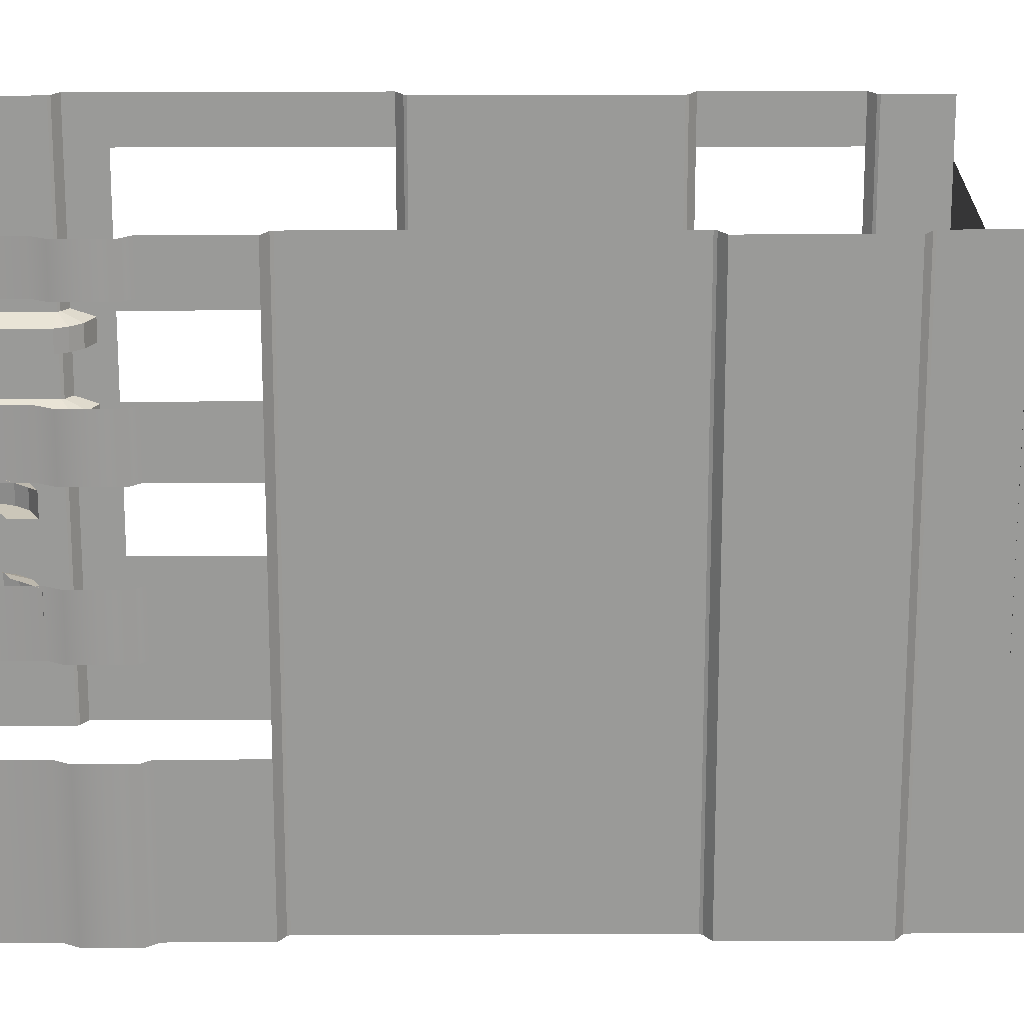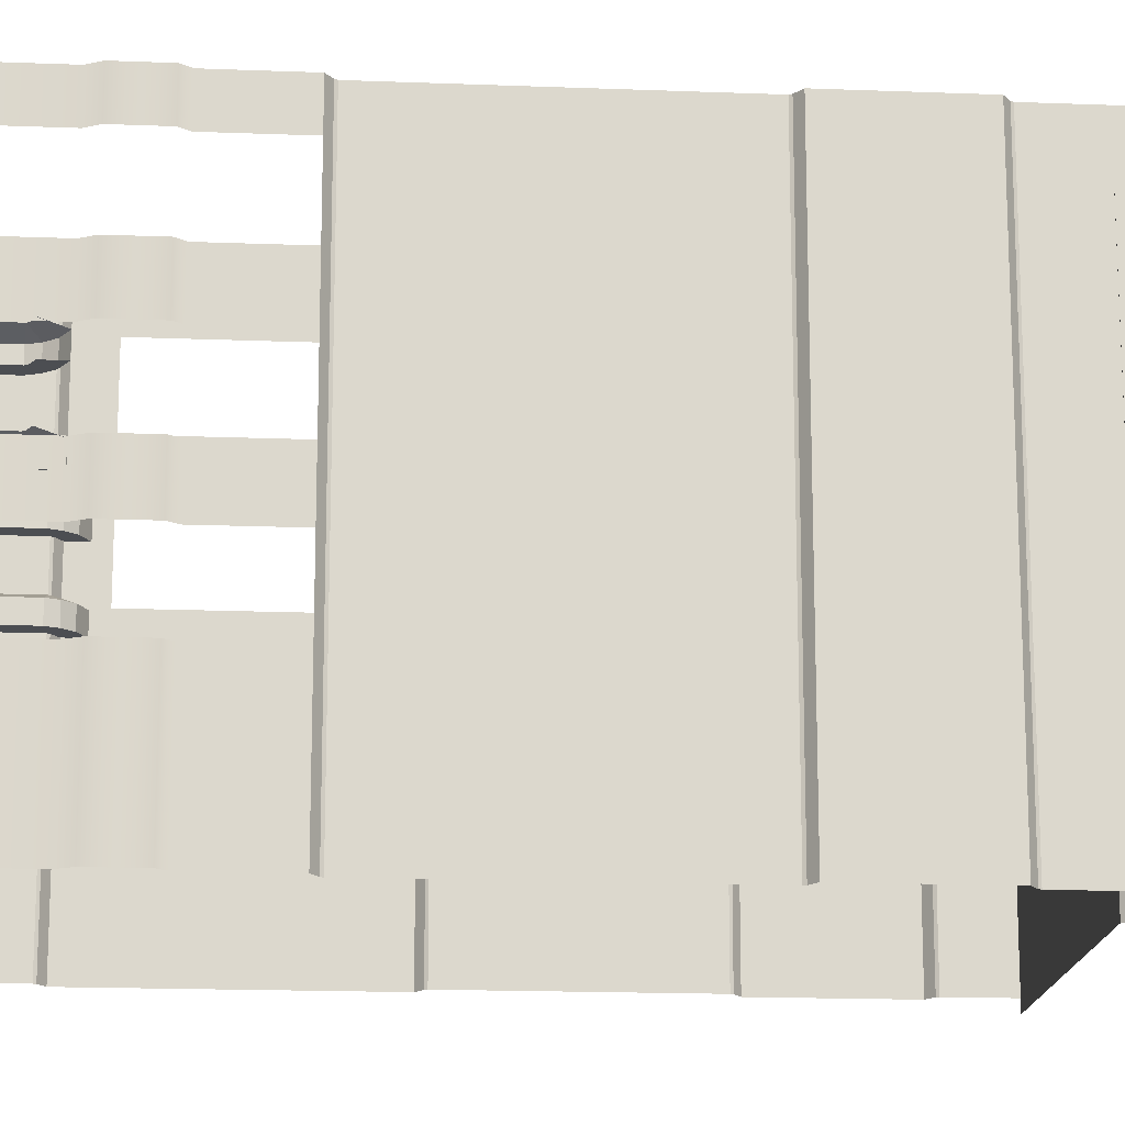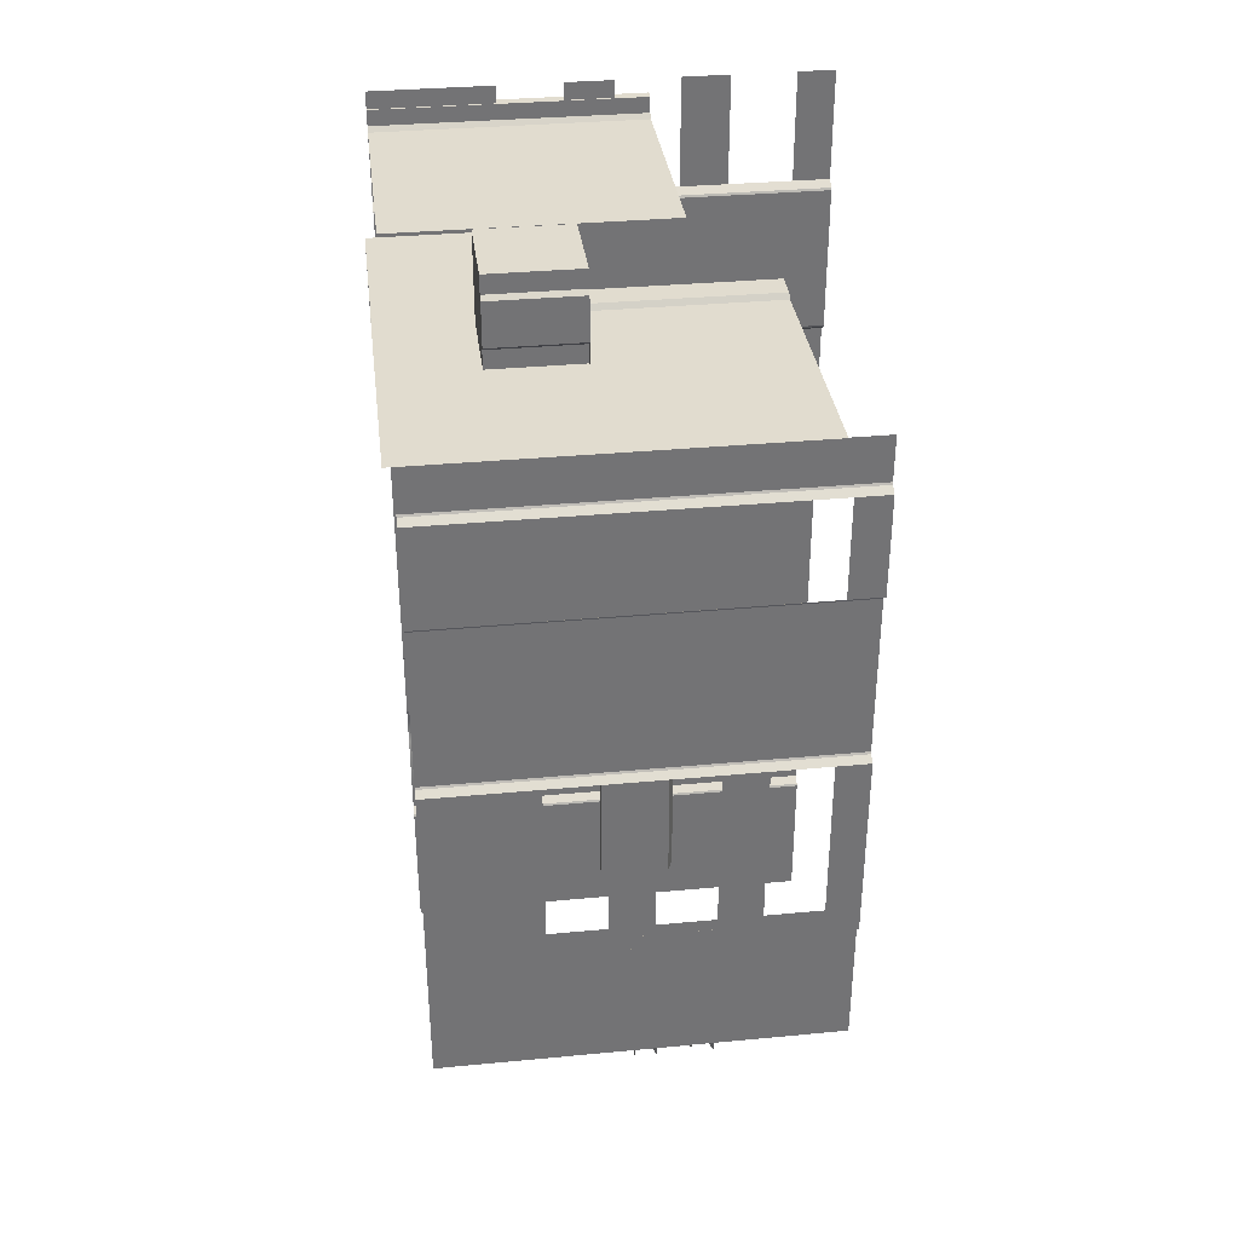
<metadata>
{"format":"obj","ext":"obj","renderer":"f3d","projection":"perspective","resolution":1024,"background":"white","views":[{"elev":20.8,"azim":-90.3,"up":"+Y"},{"elev":-16.7,"azim":-94.6,"up":"+Y"},{"elev":34.5,"azim":82.8,"up":"+Z"}]}
</metadata>
<code>
g S04_Inside_C09
v 20.9 36.57 -85.67
v 20.9 36.57 -57.8
v 23.82 37.73 -57.57
v 23.82 37.73 -85.68
v 23.01 36.57 -54.38
v 25.56 36.57 -53.1
v 25.56 37.73 -56.41
v 24.03 37.73 -57.18
v 20.9 36.57 -57.8
v 21.63 36.57 -56.03
v 23.82 37.73 -57.57
v 21.63 36.57 -56.03
v 23.01 36.57 -54.38
v 24.03 37.73 -57.18
v 23.82 37.73 -57.57
v 20.9 36.57 -57.8
v 20.9 36.57 -85.67
v 20.9 33.4 -85.67
v 20.9 33.4 -57.8
v 23.01 36.57 -54.38
v 21.63 36.57 -56.03
v 21.63 33.4 -56.03
v 23.01 33.4 -54.38
v 21.63 36.57 -56.03
v 20.9 36.57 -57.8
v 20.9 33.4 -57.8
v 21.63 33.4 -56.03
v 25.56 36.57 -53.1
v 23.01 36.57 -54.38
v 23.01 33.4 -54.38
v 25.56 33.4 -53.1
v 20.9 33.4 -85.67
v 23.82 33.4 -85.68
v 23.82 33.4 -57.57
v 20.9 33.4 -57.8
v 21.63 33.4 -56.03
v 23.01 33.4 -54.38
v 24.03 33.4 -57.18
v 25.56 33.4 -53.1
v 25.56 33.4 -56.41
v 20.9 25.59 -85.67
v 20.9 25.59 -57.8
v 23.82 26.75 -57.57
v 23.82 26.75 -85.68
v 23.01 25.59 -54.38
v 25.56 25.59 -53.1
v 25.56 26.75 -56.41
v 24.03 26.75 -57.18
v 20.9 25.59 -57.8
v 21.63 25.59 -56.03
v 23.82 26.75 -57.57
v 21.63 25.59 -56.03
v 23.01 25.59 -54.38
v 24.03 26.75 -57.18
v 23.82 26.75 -57.57
v 20.9 25.59 -57.8
v 20.9 25.59 -85.67
v 20.9 22.42 -85.67
v 20.9 22.42 -57.8
v 23.01 25.59 -54.38
v 21.63 25.59 -56.03
v 21.63 22.42 -56.03
v 23.01 22.42 -54.38
v 21.63 25.59 -56.03
v 20.9 25.59 -57.8
v 20.9 22.42 -57.8
v 21.63 22.42 -56.03
v 25.56 25.59 -53.1
v 23.01 25.59 -54.38
v 23.01 22.42 -54.38
v 25.56 22.42 -53.1
v 20.9 22.42 -85.67
v 23.82 22.42 -85.68
v 23.82 22.42 -57.57
v 20.9 22.42 -57.8
v 21.63 22.42 -56.03
v 23.01 22.42 -54.38
v 24.03 22.42 -57.18
v 25.56 22.42 -53.1
v 25.56 22.42 -56.41
v -29.08 25.59 -85.67
v -32 26.75 -85.68
v -32 26.75 -57.57
v -29.08 25.59 -57.8
v -31.19 25.59 -54.38
v -32.21 26.75 -57.18
v -33.74 26.75 -56.41
v -33.74 25.59 -53.1
v -29.08 25.59 -57.8
v -32 26.75 -57.57
v -29.81 25.59 -56.03
v -29.81 25.59 -56.03
v -32 26.75 -57.57
v -32.21 26.75 -57.18
v -31.19 25.59 -54.38
v -29.08 25.59 -57.8
v -29.08 22.42 -57.8
v -29.08 22.42 -85.67
v -29.08 25.59 -85.67
v -31.19 25.59 -54.38
v -31.19 22.42 -54.38
v -29.81 22.42 -56.03
v -29.81 25.59 -56.03
v -29.81 25.59 -56.03
v -29.81 22.42 -56.03
v -29.08 22.42 -57.8
v -29.08 25.59 -57.8
v -33.74 25.59 -53.1
v -33.74 22.42 -53.1
v -31.19 22.42 -54.38
v -31.19 25.59 -54.38
v -29.08 22.42 -85.67
v -29.08 22.42 -57.8
v -32 22.42 -57.57
v -32 22.42 -85.68
v -29.81 22.42 -56.03
v -31.19 22.42 -54.38
v -32.21 22.42 -57.18
v -33.74 22.42 -53.1
v -33.74 22.42 -56.41
v 23.97 -1.455 64.06
v 8.027 -1.455 64.06
v 8.027 -1.455 79.94
v 23.97 -1.455 67.39
v 23.97 -1.455 76.61
v 23.97 -1.455 79.94
v 24.83 14.91 68.09
v 24.83 -1.455 68.09
v 24.83 -1.455 75.91
v 24.83 14.91 75.91
v 8.027 10.82 79.94
v 23.97 10.82 79.94
v 23.97 -1.455 79.94
v 8.027 -1.455 79.94
v 8.027 14.91 79.94
v 23.97 14.91 79.94
v 23.97 -1.455 64.06
v 23.97 -1.455 67.39
v 23.97 14.91 67.39
v 23.97 14.91 64.06
v 23.97 14.91 76.61
v 23.97 -1.455 76.61
v 23.97 -1.455 79.94
v 23.97 10.82 79.94
v 23.97 14.91 79.94
v 23.97 -1.455 67.39
v 24.83 -1.455 68.09
v 24.83 14.91 68.09
v 23.97 14.91 67.39
v 23.97 14.91 76.61
v 24.83 14.91 75.91
v 24.83 -1.455 75.91
v 23.97 -1.455 76.61
v 8.027 10.82 79.94
v 8.027 10.82 64.06
v 8.027 14.91 64.06
v 8.027 14.91 79.94
v 23.97 14.91 64.06
v 8.027 14.91 64.06
v 8.027 10.82 64.06
v 8.027 -1.455 64.06
v 23.97 -1.455 64.06
v -29.08 36.57 -85.67
v -32 37.73 -85.68
v -32 37.73 -57.57
v -29.08 36.57 -57.8
v -31.19 36.57 -54.38
v -32.21 37.73 -57.18
v -33.74 37.73 -56.41
v -33.74 36.57 -53.1
v -29.08 36.57 -57.8
v -32 37.73 -57.57
v -29.81 36.57 -56.03
v -29.81 36.57 -56.03
v -32 37.73 -57.57
v -32.21 37.73 -57.18
v -31.19 36.57 -54.38
v -29.08 36.57 -57.8
v -29.08 33.4 -57.8
v -29.08 33.4 -85.67
v -29.08 36.57 -85.67
v -31.19 36.57 -54.38
v -31.19 33.4 -54.38
v -29.81 33.4 -56.03
v -29.81 36.57 -56.03
v -29.81 36.57 -56.03
v -29.81 33.4 -56.03
v -29.08 33.4 -57.8
v -29.08 36.57 -57.8
v -33.74 36.57 -53.1
v -33.74 33.4 -53.1
v -31.19 33.4 -54.38
v -31.19 36.57 -54.38
v -29.08 33.4 -85.67
v -29.08 33.4 -57.8
v -32 33.4 -57.57
v -32 33.4 -85.68
v -29.81 33.4 -56.03
v -31.19 33.4 -54.38
v -32.21 33.4 -57.18
v -33.74 33.4 -53.1
v -33.74 33.4 -56.41
v -32.49 32 80
v 8.027 32 80
v 8.027 -16 80
v -32.49 -16 80
v -32.49 -16 80
v -33.39 -16 80.79
v -33.39 32 80.79
v -32.49 32 80
v -33.39 -16 80.79
v -33.39 -16 83.64
v -33.39 32 83.64
v -33.39 32 80.79
v -33.39 -16 83.64
v -35.34 -16 83.64
v -35.34 32 83.64
v -33.39 32 83.64
v -25.53 -17.74 64.06
v -25.53 15.56 64.06
v -26.47 15.56 63.09
v -26.47 -17.74 63.09
v -26.47 -17.74 63.09
v -26.47 15.56 63.09
v -26.47 15.56 48.98
v -26.47 -17.74 48.98
v -25.53 56.17 48
v 24 56.17 48
v 24 15.56 48
v -25.53 15.56 48
v -25.53 -17.74 48
v 24 -17.74 48
v -25.53 -17.74 48
v -26.47 -17.74 48.98
v -26.47 15.56 48.98
v -25.53 15.56 48
v -25.53 56.17 48
v -26.47 56.17 48.98
v -25.53 15.56 64.06
v -25.53 -17.74 64.06
v 8.027 -17.74 64.06
v 8.027 15.56 64.06
v -26.47 56.17 48.98
v -26.47 15.56 48.98
v -32.05 15.56 48.98
v -32.05 56.17 48.98
v -32 64 -68.01
v -32 -16 -68.01
v -32 -16 -94.32
v -32 64 -94.32
v -32.21 64 -67.61
v -33.68 64 -66.62
v -33.68 -16 -66.62
v -32.21 -16 -67.61
v -32.21 64 -67.61
v -32.21 -16 -67.61
v -32 -16 -68.01
v -32 64 -68.01
v -33.68 45.87 -61.17
v -33.68 45.87 -52.9
v -33.68 37.33 -52.9
v -33.68 37.33 -61.17
v -33.68 5.871 -61.17
v -33.68 5.871 -52.9
v -33.68 -16 -52.9
v -33.68 -16 -61.17
v -33.68 25.87 -61.17
v -33.68 25.87 -52.9
v -33.68 17.33 -52.9
v -33.68 17.33 -61.17
v -33.68 57.33 -42.21
v -34.85 57.33 -43.66
v -34.85 64 -43.66
v -33.68 64 -42.21
v -33.68 64 -61.17
v -33.68 -16 -61.17
v -33.68 -16 -66.62
v -33.68 64 -66.62
v 23.82 64 -57.57
v 23.82 64 -83.88
v 23.82 -16 -83.88
v 23.82 -16 -57.57
v 24.03 64 -57.18
v 24.03 -16 -57.18
v 25.5 -16 -56.18
v 25.5 64 -56.18
v 24.03 64 -57.18
v 23.82 64 -57.57
v 23.82 -16 -57.57
v 24.03 -16 -57.18
v 25.5 45.87 -50.74
v 25.5 37.33 -50.74
v 25.5 37.33 -30.86
v 25.5 45.87 -30.86
v 25.5 5.871 -50.74
v 25.5 -16 -50.74
v 25.5 -16 -30.86
v 25.5 5.871 -30.86
v 25.5 25.87 -50.74
v 25.5 17.33 -50.74
v 25.5 17.33 -30.86
v 25.5 25.87 -30.86
v 25.5 57.33 -30.86
v 25.5 64 -30.86
v 25.5 64 -50.74
v 25.5 57.33 -50.74
v 25.5 64 -50.74
v 25.5 64 -56.18
v 25.5 -16 -56.18
v 25.5 -16 -50.74
v -32.21 64 16.94
v -33.68 64 17.93
v -33.68 -16 17.93
v -32.21 -16 16.94
v -32.21 64 16.94
v -32.21 -16 16.94
v -32 -16 16.54
v -32 64 16.54
v -32 -16 39.2
v -32.23 -16 38.8
v -32.23 64 38.8
v -32 64 39.2
v -33.68 45.87 17.93
v -33.68 45.87 37.81
v -33.68 37.33 37.81
v -33.68 37.33 17.93
v -33.68 5.871 17.93
v -33.68 5.871 37.81
v -33.68 -16 37.81
v -33.68 -16 17.93
v -33.68 25.87 17.93
v -33.68 25.87 37.81
v -33.68 17.33 37.81
v -33.68 17.33 17.93
v -33.68 57.33 37.81
v -33.68 57.33 17.93
v -33.68 64 17.93
v -33.68 64 37.81
v -33.68 17.33 17.93
v -33.68 17.33 37.81
v -33.68 5.871 37.81
v -33.68 5.871 17.93
v -33.68 37.33 17.93
v -33.68 37.33 37.81
v -33.68 25.87 37.81
v -33.68 25.87 17.93
v -33.68 45.87 37.81
v -33.68 45.87 17.93
v -33.68 57.33 17.93
v -33.68 57.33 37.81
v -32.23 64 38.8
v -32.23 -16 38.8
v -33.68 -16 37.81
v -33.68 64 37.81
v -32 64 65.51
v -32 -16 65.51
v -32 -16 39.2
v -32 64 39.2
v -32.21 64 65.91
v -33.68 64 66.91
v -33.68 -16 66.91
v -32.21 -16 65.91
v -32.21 64 65.91
v -32.21 -16 65.91
v -32 -16 65.51
v -32 64 65.51
v 24.03 64 16.94
v 24.03 -16 16.94
v 25.5 -16 17.93
v 25.5 64 17.93
v 24.03 64 16.94
v 23.82 64 16.54
v 23.82 -16 16.54
v 24.03 -16 16.94
v 23.82 -16 39.2
v 23.82 64 39.2
v 24.05 64 38.8
v 24.05 -16 38.8
v 25.5 45.87 17.93
v 25.5 37.33 17.93
v 25.5 37.33 37.81
v 25.5 45.87 37.81
v 25.5 5.871 17.93
v 25.5 -16 17.93
v 25.5 -16 37.81
v 25.5 5.871 37.81
v 25.5 25.87 17.93
v 25.5 17.33 17.93
v 25.5 17.33 37.81
v 25.5 25.87 37.81
v 25.5 57.33 37.81
v 25.5 64 37.81
v 25.5 64 17.93
v 25.5 57.33 17.93
v 24.05 64 38.8
v 25.5 64 37.81
v 25.5 -16 37.81
v 24.05 -16 38.8
v 23.82 64 48
v 23.82 64 39.2
v 23.82 -16 39.2
v 23.82 -16 48
v 23.82 64 16.54
v 23.82 64 -15.83
v 23.82 -16 -15.83
v 23.82 -16 16.54
v 23.82 -16 -15.83
v 23.82 64 -15.83
v 24.05 64 -16.23
v 24.05 -16 -16.23
v 25.5 45.87 -30.86
v 25.5 37.33 -30.86
v 25.5 37.33 -17.23
v 25.5 45.87 -17.23
v 25.5 5.871 -30.86
v 25.5 -16 -30.86
v 25.5 -16 -17.23
v 25.5 5.871 -17.23
v 25.5 25.87 -30.86
v 25.5 17.33 -30.86
v 25.5 17.33 -17.23
v 25.5 25.87 -17.23
v 25.5 57.33 -17.23
v 25.5 64 -17.23
v 25.5 64 -30.86
v 25.5 57.33 -30.86
v 24.05 64 -16.23
v 25.5 64 -17.23
v 25.5 -16 -17.23
v 24.05 -16 -16.23
v -32 64 16.54
v -32 -16 16.54
v -32 -16 -28.09
v -32 64 -28.09
v -32 -16 -28.09
v -32.23 -16 -28.49
v -32.23 64 -28.49
v -32 64 -28.09
v -33.68 45.87 -42.21
v -33.68 45.87 -29.49
v -33.68 37.33 -29.49
v -33.68 37.33 -42.21
v -33.68 5.871 -42.21
v -33.68 5.871 -29.49
v -33.68 -16 -29.49
v -33.68 -16 -42.21
v -33.68 25.87 -42.21
v -33.68 25.87 -29.49
v -33.68 17.33 -29.49
v -33.68 17.33 -42.21
v -33.68 57.33 -29.49
v -33.68 57.33 -42.21
v -33.68 64 -42.21
v -33.68 64 -29.49
v -32.23 64 -28.49
v -32.23 -16 -28.49
v -33.68 -16 -29.49
v -33.68 64 -29.49
v -33.68 45.87 66.91
v -33.68 45.87 86.78
v -33.68 37.33 86.78
v -33.68 37.33 66.91
v -33.68 5.871 66.91
v -33.68 5.871 86.78
v -33.68 -16 86.78
v -33.68 -16 66.91
v -33.68 25.87 66.91
v -33.68 25.87 86.78
v -33.68 17.33 86.78
v -33.68 17.33 66.91
v -33.68 57.33 86.78
v -33.68 57.33 66.91
v -33.68 64 66.91
v -33.68 64 86.78
v 24.83 -1.455 75.91
v 24.83 -1.455 68.09
v 23.97 -1.455 67.39
v 23.97 -1.455 76.61
v 24.83 14.91 79.94
v 8.027 14.91 79.94
v 8.027 14.91 64.06
v 24.83 14.91 64.06
v -34.85 45.87 -43.66
v -33.68 45.87 -42.21
v -33.68 37.33 -42.21
v -34.85 37.33 -43.66
v -34.85 5.871 -43.66
v -33.68 5.871 -42.21
v -33.68 -16 -42.21
v -34.85 -16 -43.66
v -34.85 25.87 -43.66
v -33.68 25.87 -42.21
v -33.68 17.33 -42.21
v -34.85 17.33 -43.66
v -34.85 57.33 -43.66
v -34.85 57.33 -47.43
v -34.85 64 -47.43
v -34.85 64 -43.66
v -34.85 64 -50.83
v -34.85 57.33 -50.83
v -34.85 45.87 -47.43
v -34.85 45.87 -43.66
v -34.85 37.33 -43.66
v -34.85 37.33 -47.43
v -34.85 45.87 -50.83
v -34.85 37.33 -50.83
v -34.85 5.871 -47.43
v -34.85 5.871 -43.66
v -34.85 -16 -43.66
v -34.85 -16 -47.43
v -34.85 5.871 -50.83
v -34.85 -16 -50.83
v -34.85 25.87 -47.43
v -34.85 25.87 -43.66
v -34.85 17.33 -43.66
v -34.85 17.33 -47.43
v -34.85 25.87 -50.83
v -34.85 17.33 -50.83
v -34.85 57.33 -50.83
v -33.68 57.33 -52.9
v -33.68 64 -52.9
v -34.85 64 -50.83
v -33.68 45.87 -52.9
v -34.85 45.87 -50.83
v -34.85 37.33 -50.83
v -33.68 37.33 -52.9
v -33.68 5.871 -52.9
v -34.85 5.871 -50.83
v -34.85 -16 -50.83
v -33.68 -16 -52.9
v -33.68 25.87 -52.9
v -34.85 25.87 -50.83
v -34.85 17.33 -50.83
v -33.68 17.33 -52.9
v -33.68 57.33 -52.9
v -33.68 57.33 -61.17
v -33.68 64 -61.17
v -33.68 64 -52.9
f 1 2 3
f 1 3 4
f 5 6 7
f 5 7 8
f 9 10 11
f 12 13 14
f 12 14 15
f 16 17 18
f 16 18 19
f 20 21 22
f 20 22 23
f 24 25 26
f 24 26 27
f 28 29 30
f 28 30 31
f 32 33 34
f 32 34 35
f 34 36 35
f 34 37 36
f 34 38 37
f 38 39 37
f 38 40 39
f 41 42 43
f 41 43 44
f 45 46 47
f 45 47 48
f 49 50 51
f 52 53 54
f 52 54 55
f 56 57 58
f 56 58 59
f 60 61 62
f 60 62 63
f 64 65 66
f 64 66 67
f 68 69 70
f 68 70 71
f 72 73 74
f 72 74 75
f 74 76 75
f 74 77 76
f 74 78 77
f 78 79 77
f 78 80 79
f 81 82 83
f 81 83 84
f 85 86 87
f 85 87 88
f 89 90 91
f 92 93 94
f 92 94 95
f 96 97 98
f 96 98 99
f 100 101 102
f 100 102 103
f 104 105 106
f 104 106 107
f 108 109 110
f 108 110 111
f 112 113 114
f 112 114 115
f 114 113 116
f 114 116 117
f 114 117 118
f 118 117 119
f 118 119 120
f 121 122 123
f 123 124 121
f 123 125 124
f 123 126 125
f 127 128 129
f 127 129 130
f 131 132 133
f 131 133 134
f 132 131 135
f 132 135 136
f 137 138 139
f 137 139 140
f 141 142 143
f 143 144 141
f 144 145 141
f 146 147 148
f 146 148 149
f 150 151 152
f 150 152 153
f 154 155 156
f 154 156 157
f 158 159 160
f 160 161 158
f 161 162 158
f 163 164 165
f 163 165 166
f 167 168 169
f 167 169 170
f 171 172 173
f 174 175 176
f 174 176 177
f 178 179 180
f 178 180 181
f 182 183 184
f 182 184 185
f 186 187 188
f 186 188 189
f 190 191 192
f 190 192 193
f 194 195 196
f 194 196 197
f 196 195 198
f 196 198 199
f 196 199 200
f 200 199 201
f 200 201 202
f 203 204 205
f 203 205 206
f 207 208 209
f 207 209 210
f 211 212 213
f 211 213 214
f 215 216 217
f 215 217 218
f 219 220 221
f 219 221 222
f 223 224 225
f 223 225 226
f 227 228 229
f 227 229 230
f 229 231 230
f 229 232 231
f 233 234 235
f 233 235 236
f 235 237 236
f 235 238 237
f 239 240 241
f 239 241 242
f 243 244 245
f 243 245 246
f 247 248 249
f 247 249 250
f 251 252 253
f 251 253 254
f 255 256 257
f 255 257 258
f 259 260 261
f 259 261 262
f 263 264 265
f 263 265 266
f 267 268 269
f 267 269 270
f 271 272 273
f 271 273 274
f 275 276 277
f 275 277 278
f 279 280 281
f 279 281 282
f 283 284 285
f 283 285 286
f 287 288 289
f 287 289 290
f 291 292 293
f 291 293 294
f 295 296 297
f 295 297 298
f 299 300 301
f 299 301 302
f 303 304 305
f 303 305 306
f 307 308 309
f 307 309 310
f 311 312 313
f 311 313 314
f 315 316 317
f 315 317 318
f 319 320 321
f 319 321 322
f 323 324 325
f 323 325 326
f 327 328 329
f 327 329 330
f 331 332 333
f 331 333 334
f 335 336 337
f 335 337 338
f 339 340 341
f 339 341 342
f 343 344 345
f 343 345 346
f 347 348 349
f 347 349 350
f 351 352 353
f 351 353 354
f 355 356 357
f 355 357 358
f 359 360 361
f 359 361 362
f 363 364 365
f 363 365 366
f 367 368 369
f 367 369 370
f 371 372 373
f 371 373 374
f 375 376 377
f 375 377 378
f 379 380 381
f 379 381 382
f 383 384 385
f 383 385 386
f 387 388 389
f 387 389 390
f 391 392 393
f 391 393 394
f 395 396 397
f 395 397 398
f 399 400 401
f 399 401 402
f 403 404 405
f 403 405 406
f 407 408 409
f 407 409 410
f 411 412 413
f 411 413 414
f 415 416 417
f 415 417 418
f 419 420 421
f 419 421 422
f 423 424 425
f 423 425 426
f 427 428 429
f 427 429 430
f 431 432 433
f 431 433 434
f 435 436 437
f 435 437 438
f 439 440 441
f 439 441 442
f 443 444 445
f 443 445 446
f 447 448 449
f 447 449 450
f 451 452 453
f 451 453 454
f 455 456 457
f 455 457 458
f 459 460 461
f 459 461 462
f 463 464 465
f 463 465 466
f 467 468 469
f 467 469 470
f 471 472 473
f 471 473 474
f 475 476 477
f 475 477 478
f 479 480 481
f 479 481 482
f 483 484 485
f 483 485 486
f 487 488 489
f 487 489 490
f 491 492 493
f 491 493 494
f 495 496 497
f 495 497 498
f 496 499 497
f 496 500 499
f 501 502 503
f 501 503 504
f 505 501 504
f 505 504 506
f 507 508 509
f 507 509 510
f 511 507 510
f 511 510 512
f 513 514 515
f 513 515 516
f 517 513 516
f 517 516 518
f 519 520 521
f 519 521 522
f 523 524 525
f 523 525 526
f 527 528 529
f 527 529 530
f 531 532 533
f 531 533 534
f 535 536 537
f 535 537 538

</code>
